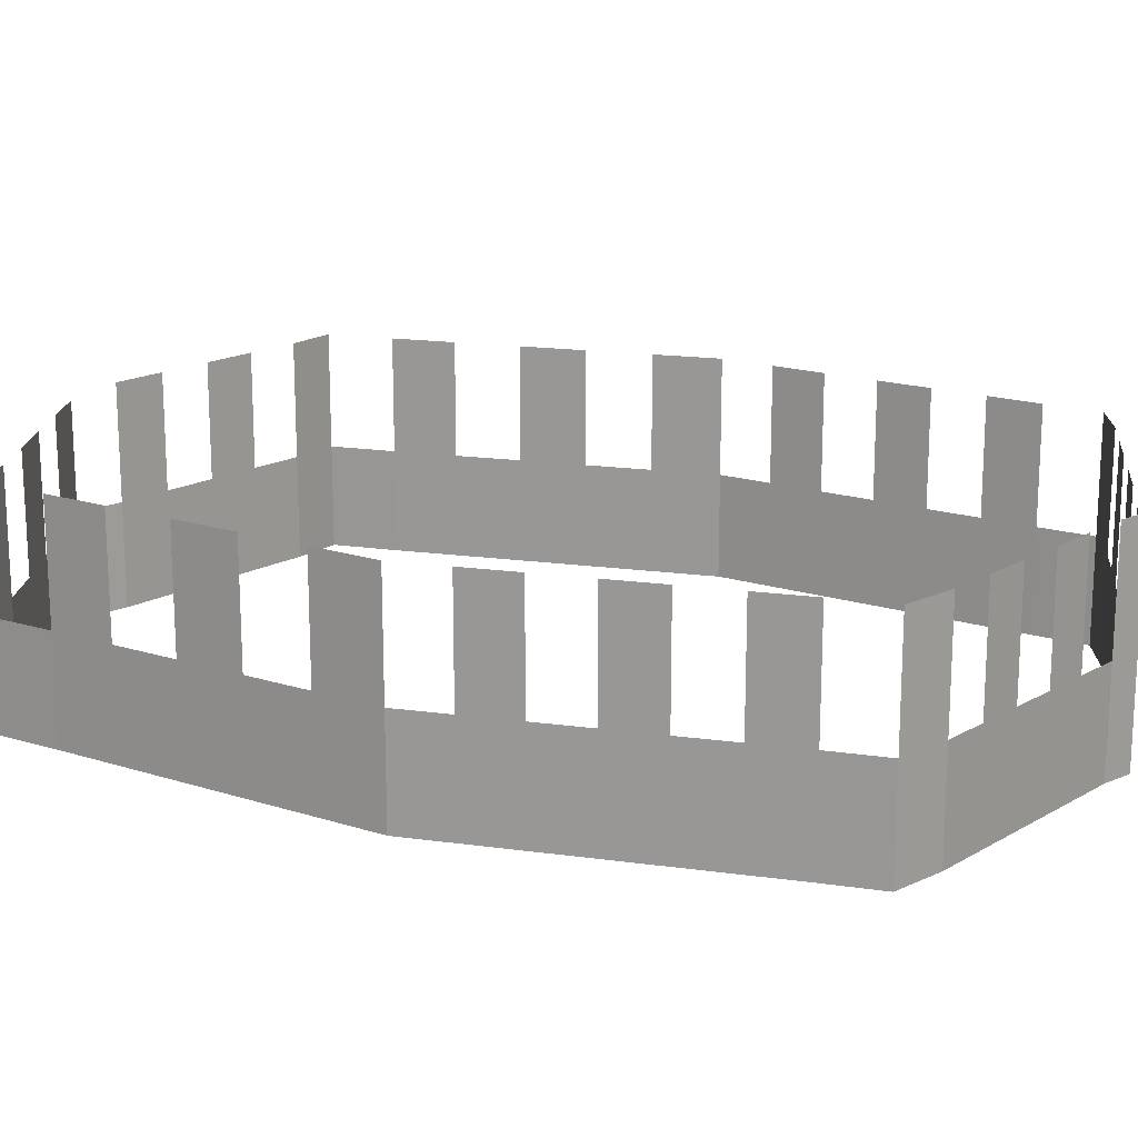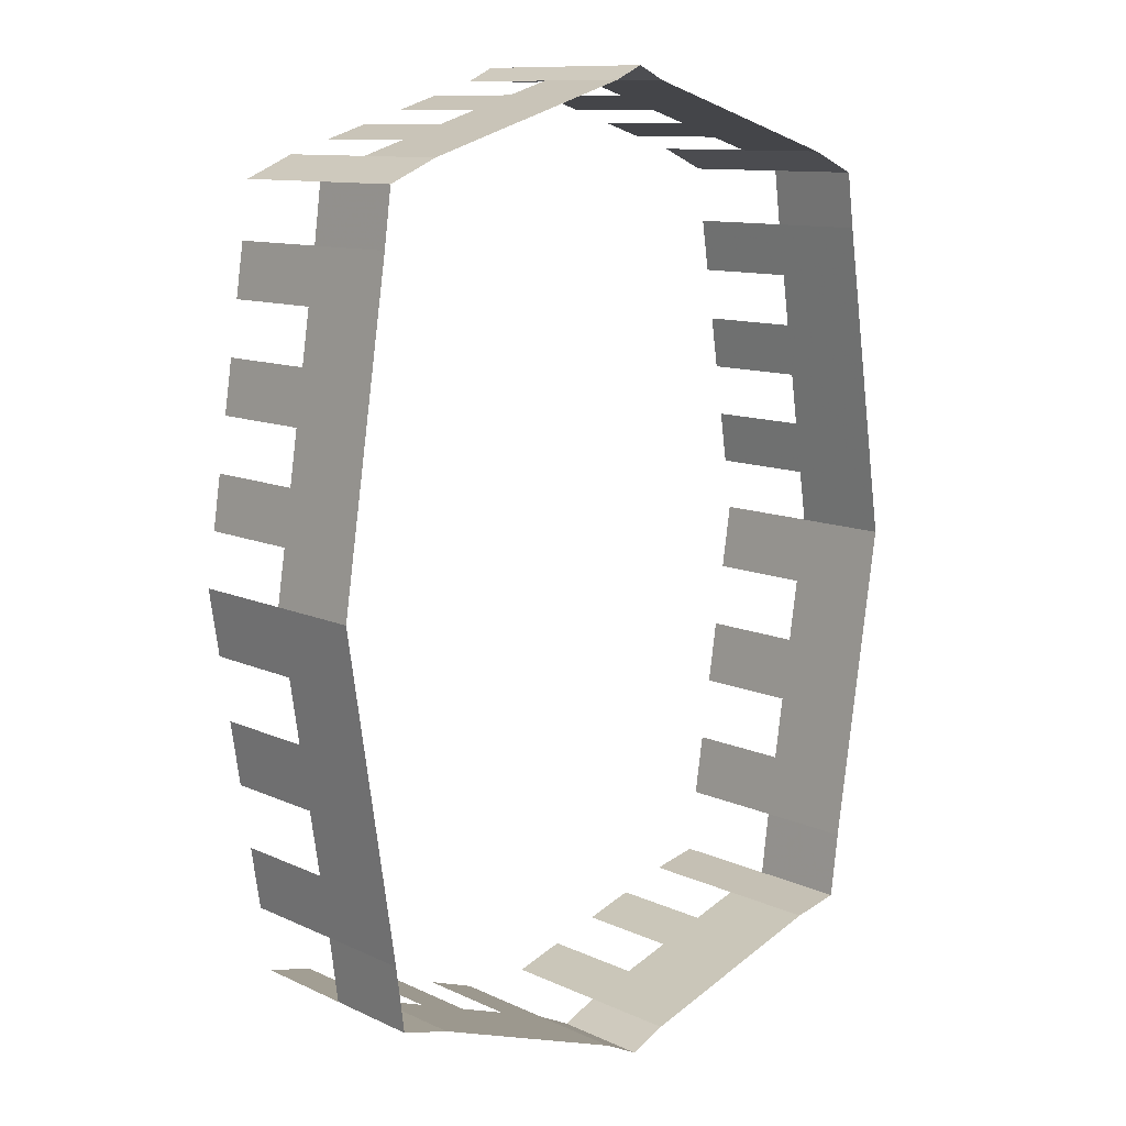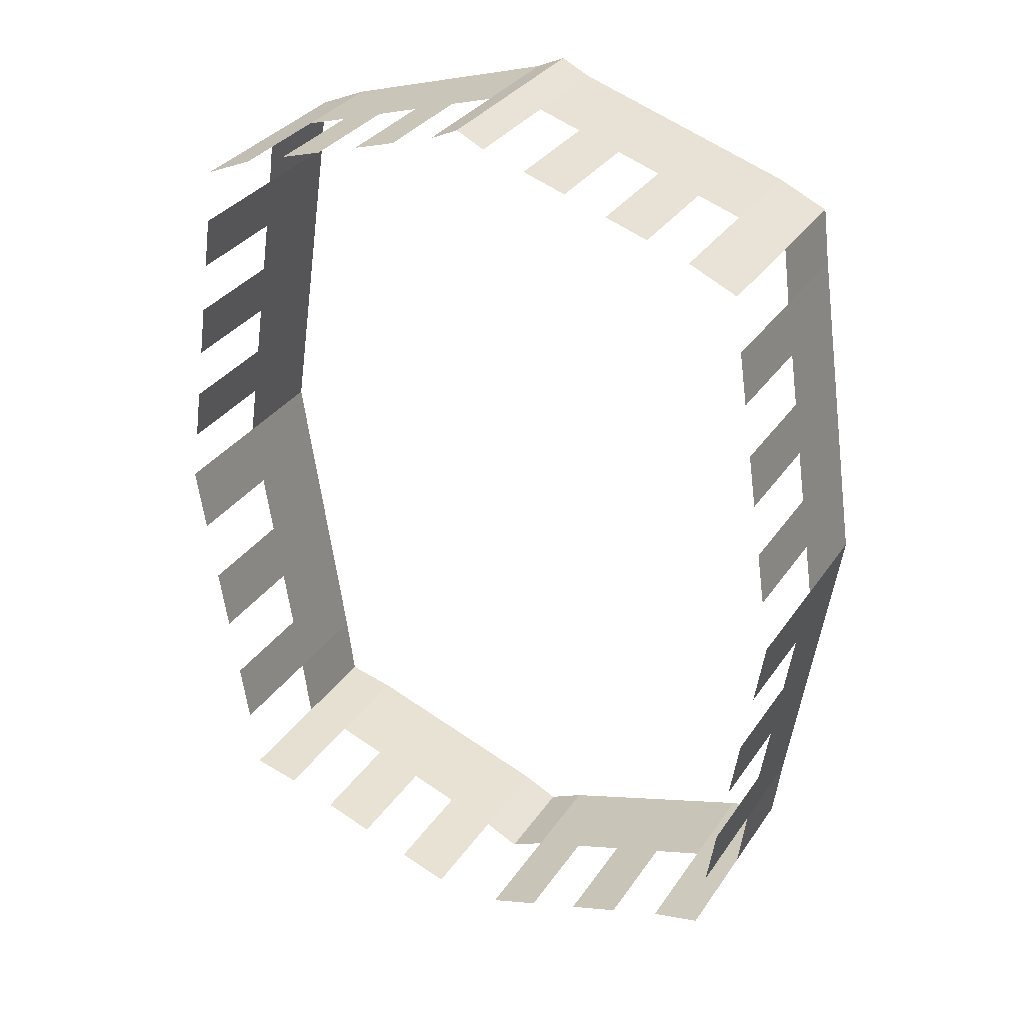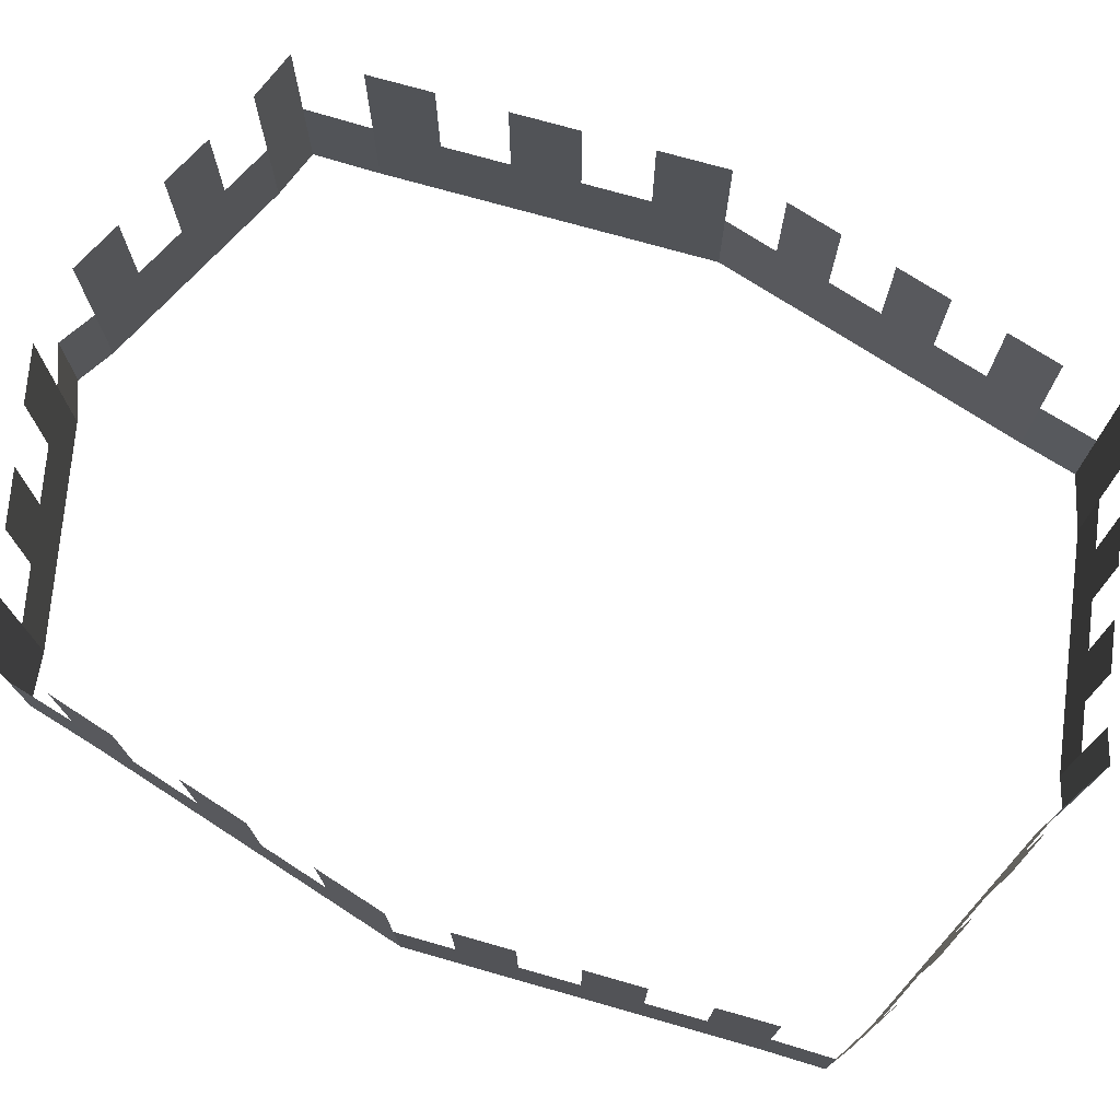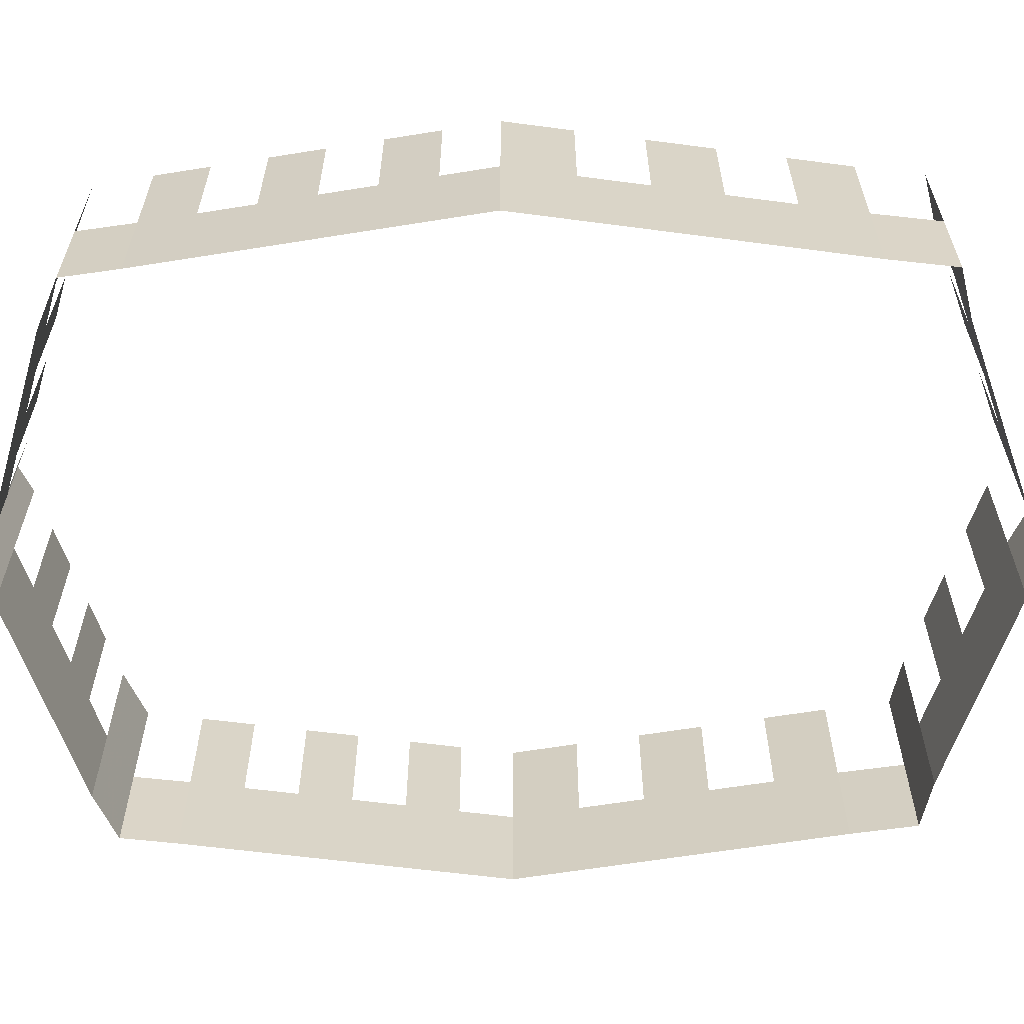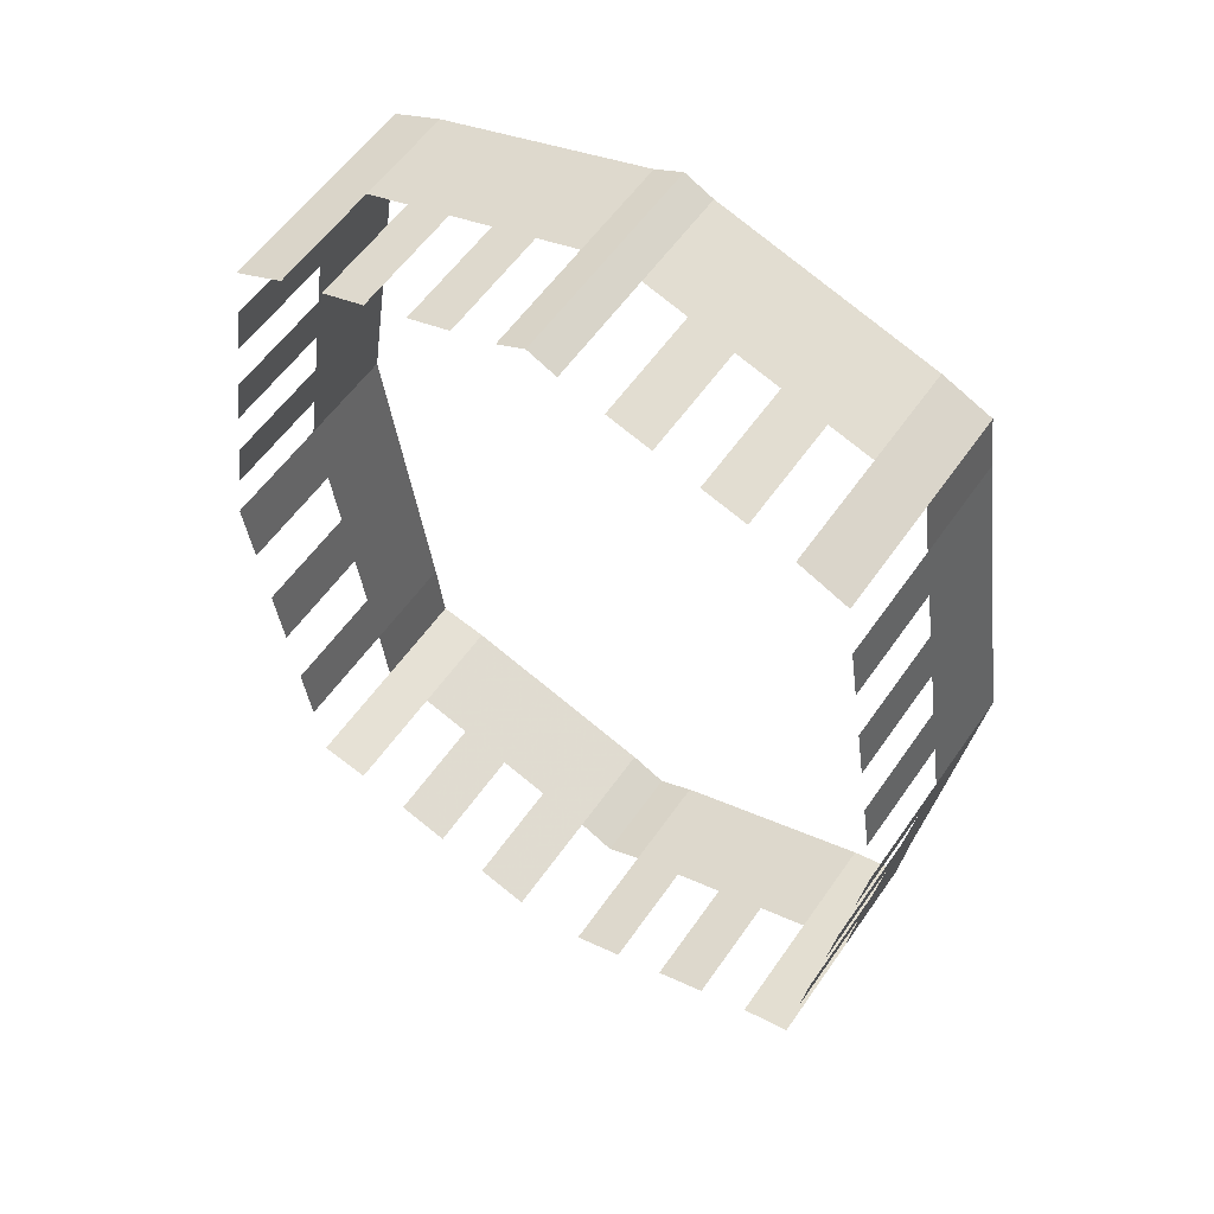
<metadata>
{"format":"obj","ext":"obj","renderer":"f3d","projection":"perspective","resolution":1024,"background":"white","views":[{"elev":17.6,"azim":-66.2,"up":"+Y"},{"elev":10.9,"azim":-41.6,"up":"+Z"},{"elev":32.5,"azim":-151.3,"up":"+Z"},{"elev":75.1,"azim":-65.7,"up":"+Y"},{"elev":-61.1,"azim":90.9,"up":"+Y"},{"elev":56.6,"azim":-145.8,"up":"+Z"}]}
</metadata>
<code>
o crown_Cube.001
v -1.521 42.07 0.7395
v -1.558 42.55 0.488
v -1.558 42.07 0.488
v -1.586 42.07 -0.3289
v -1.539 42.55 -0.6337
v -1.539 42.07 -0.6337
v -1.483 42.07 0.991
v -1.521 42.55 0.7395
v -1.493 42.55 -0.9385
v -1.493 42.07 -0.9385
v -0.9413 42.07 1.923
v -1.143 42.55 1.86
v -1.143 42.07 1.86
v -0.5374 42.07 2.051
v -0.7394 42.55 1.987
v -0.7394 42.07 1.987
v -0.1714 42.07 -2.234
v 0 42.55 -2.316
v 0 42.07 -2.316
v -0.8914 42.07 -1.986
v -0.6514 42.55 -2.068
v -0.6514 42.07 -2.068
v -1.447 42.07 -1.243
v -1.402 42.55 -1.539
v -1.402 42.07 -1.539
v -0.4114 42.07 -2.151
v -0.1714 42.55 -2.234
v -0.4114 42.55 -2.151
v -1.447 42.55 -1.243
v -1.362 42.07 -1.848
v -1.131 42.55 -1.903
v -1.131 42.07 -1.903
v -1.374 42.55 1.757
v -1.374 42.07 1.757
v -1.596 42.07 0.2365
v -1.633 42.55 -0.01504
v -1.633 42.07 -0.01504
v 0 42.07 2.242
v -0.1334 42.55 2.178
v -0.1334 42.07 2.178
v -1.408 42.55 1.494
v -1.408 42.07 1.494
v -0.9413 42.55 1.923
v -1.586 42.55 -0.3289
v -1.446 42.55 1.243
v -1.446 42.07 1.243
v -1.362 42.55 -1.848
v -1.596 42.55 0.2365
v -1.483 42.55 0.991
v -0.8914 42.55 -1.986
v -0.3354 42.07 2.115
v -0.5374 42.55 2.051
v -0.3354 42.55 2.115
v -1.446 43.08 1.243
v 0 42.55 2.242
v -0.1334 43.08 2.178
v -1.493 43.08 -0.9385
v -1.402 43.08 -1.539
v -1.521 43.08 0.7395
v -0.5374 43.08 2.051
v -0.6514 43.08 -2.068
v -0.1714 43.08 -2.234
v -1.586 43.08 -0.3289
v -1.596 43.08 0.2365
v -0.9413 43.08 1.923
v -1.131 43.08 -1.903
v -1.374 43.08 1.757
v 1.558 42.55 0.488
v 1.521 42.07 0.7395
v 1.558 42.07 0.488
v 1.539 42.55 -0.6337
v 1.586 42.07 -0.3289
v 1.539 42.07 -0.6337
v 1.521 42.55 0.7395
v 1.483 42.07 0.991
v 1.493 42.55 -0.9385
v 1.493 42.07 -0.9385
v 1.143 42.55 1.86
v 0.9413 42.07 1.923
v 1.143 42.07 1.86
v 0.7394 42.55 1.987
v 0.5374 42.07 2.051
v 0.7394 42.07 1.987
v 0.1714 42.07 -2.234
v 0.6514 42.55 -2.068
v 0.8914 42.07 -1.986
v 0.6514 42.07 -2.068
v 1.402 42.55 -1.539
v 1.447 42.07 -1.243
v 1.402 42.07 -1.539
v 0.1714 42.55 -2.234
v 0.4114 42.07 -2.151
v 0.4114 42.55 -2.151
v 1.447 42.55 -1.243
v 1.131 42.55 -1.903
v 1.362 42.07 -1.848
v 1.131 42.07 -1.903
v 1.374 42.55 1.757
v 1.374 42.07 1.757
v 1.633 42.55 -0.01504
v 1.596 42.07 0.2365
v 1.633 42.07 -0.01504
v 0.1334 42.55 2.178
v 0.1334 42.07 2.178
v 1.408 42.55 1.494
v 1.408 42.07 1.494
v 0.9413 42.55 1.923
v 1.586 42.55 -0.3289
v 1.446 42.55 1.243
v 1.446 42.07 1.243
v 1.362 42.55 -1.848
v 1.596 42.55 0.2365
v 1.483 42.55 0.991
v 0.8914 42.55 -1.986
v 0.5374 42.55 2.051
v 0.3354 42.07 2.115
v 0.3354 42.55 2.115
v 1.446 43.08 1.243
v 0.1334 43.08 2.178
v 1.493 43.08 -0.9385
v 1.402 43.08 -1.539
v 1.521 43.08 0.7395
v 0.5374 43.08 2.051
v 0.6514 43.08 -2.068
v 0.1714 43.08 -2.234
v 1.586 43.08 -0.3289
v 1.596 43.08 0.2365
v 0.9413 43.08 1.923
v 1.131 43.08 -1.903
v 1.374 43.08 1.757
v -1.408 43.08 1.494
v 0 43.08 2.242
v -1.539 43.08 -0.6337
v -1.447 43.08 -1.243
v -1.483 43.08 0.991
v -0.3354 43.08 2.115
v -0.8914 43.08 -1.986
v -0.4114 43.08 -2.151
v -1.633 43.08 -0.01504
v -1.558 43.08 0.488
v -0.7394 43.08 1.987
v -1.362 43.08 -1.848
v -1.143 43.08 1.86
v 1.408 43.08 1.494
v 1.539 43.08 -0.6337
v 1.447 43.08 -1.243
v 1.483 43.08 0.991
v 0.3354 43.08 2.115
v 0.8914 43.08 -1.986
v 0.4114 43.08 -2.151
v 1.633 43.08 -0.01504
v 1.558 43.08 0.488
v 0.7394 43.08 1.987
v 1.362 43.08 -1.848
v 1.143 43.08 1.86
f 144 109 118
f 50 22 20
f 33 42 34
f 48 37 35
f 98 106 105
f 145 76 120
f 109 75 113
f 68 101 112
f 2 35 3
f 147 74 122
f 88 96 111
f 105 110 109
f 148 115 123
f 100 72 108
f 132 39 55
f 133 9 5
f 149 85 124
f 146 88 121
f 136 52 53
f 137 21 50
f 138 27 28
f 139 44 36
f 140 48 2
f 141 43 15
f 142 31 47
f 143 33 12
f 81 79 107
f 103 116 117
f 74 70 68
f 108 73 71
f 113 69 74
f 71 77 76
f 107 80 78
f 115 83 81
f 29 25 23
f 114 87 85
f 93 84 91
f 155 98 130
f 154 95 129
f 111 97 95
f 153 107 128
f 152 112 127
f 134 24 29
f 150 91 125
f 131 45 41
f 53 14 51
f 31 20 32
f 24 30 25
f 41 46 42
f 15 11 16
f 94 90 88
f 44 6 4
f 95 86 114
f 36 4 37
f 45 7 46
f 39 51 40
f 135 8 49
f 151 108 126
f 55 104 103
f 112 102 100
f 78 99 98
f 76 89 94
f 85 92 93
f 91 19 18
f 132 103 119
f 55 40 38
f 12 34 13
f 47 32 30
f 9 23 10
f 21 26 22
f 28 17 26
f 117 82 115
f 27 19 17
f 52 16 14
f 43 13 11
f 5 10 6
f 49 1 7
f 8 3 1
f 144 105 109
f 50 21 22
f 33 41 42
f 48 36 37
f 98 99 106
f 145 71 76
f 109 110 75
f 68 70 101
f 2 48 35
f 147 113 74
f 88 90 96
f 105 106 110
f 148 117 115
f 100 102 72
f 132 56 39
f 133 57 9
f 149 114 85
f 146 94 88
f 136 60 52
f 137 61 21
f 138 62 27
f 139 63 44
f 140 64 48
f 141 65 43
f 142 66 31
f 143 67 33
f 81 83 79
f 103 104 116
f 74 69 70
f 108 72 73
f 113 75 69
f 71 73 77
f 107 79 80
f 115 82 83
f 29 24 25
f 114 86 87
f 93 92 84
f 155 78 98
f 154 111 95
f 111 96 97
f 153 81 107
f 152 68 112
f 134 58 24
f 150 93 91
f 131 54 45
f 53 52 14
f 31 50 20
f 24 47 30
f 41 45 46
f 15 43 11
f 94 89 90
f 44 5 6
f 95 97 86
f 36 44 4
f 45 49 7
f 39 53 51
f 135 59 8
f 151 100 108
f 55 38 104
f 112 101 102
f 78 80 99
f 76 77 89
f 85 87 92
f 91 84 19
f 132 55 103
f 55 39 40
f 12 33 34
f 47 31 32
f 9 29 23
f 21 28 26
f 28 27 17
f 117 116 82
f 27 18 19
f 52 15 16
f 43 12 13
f 5 9 10
f 49 8 1
f 8 2 3

</code>
